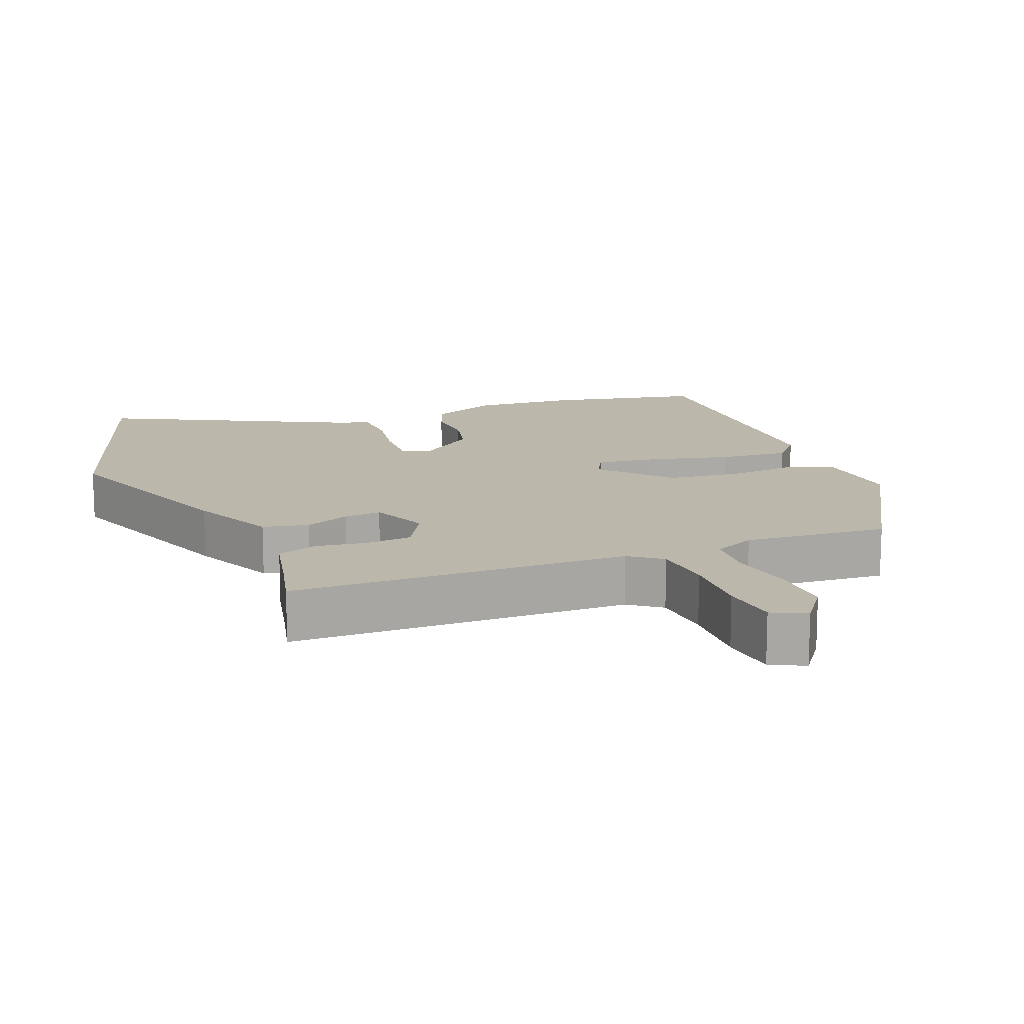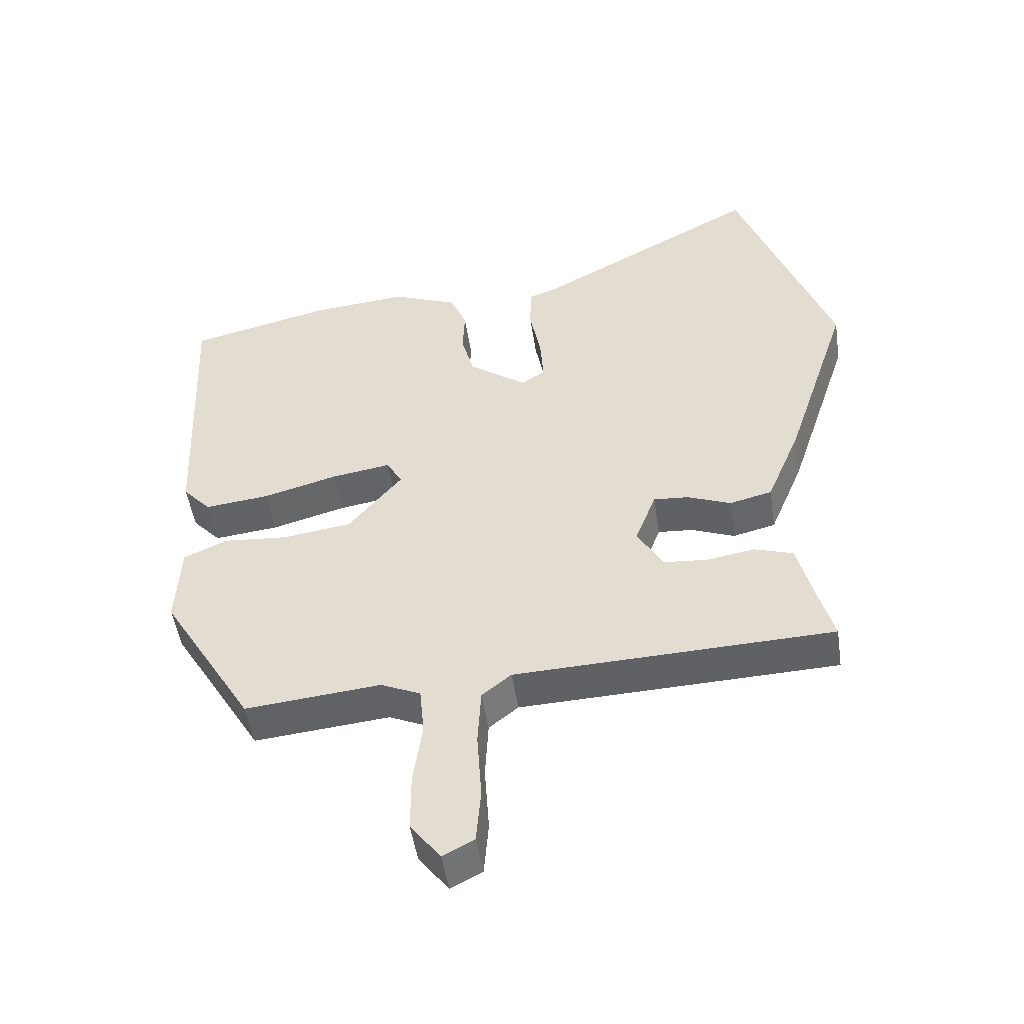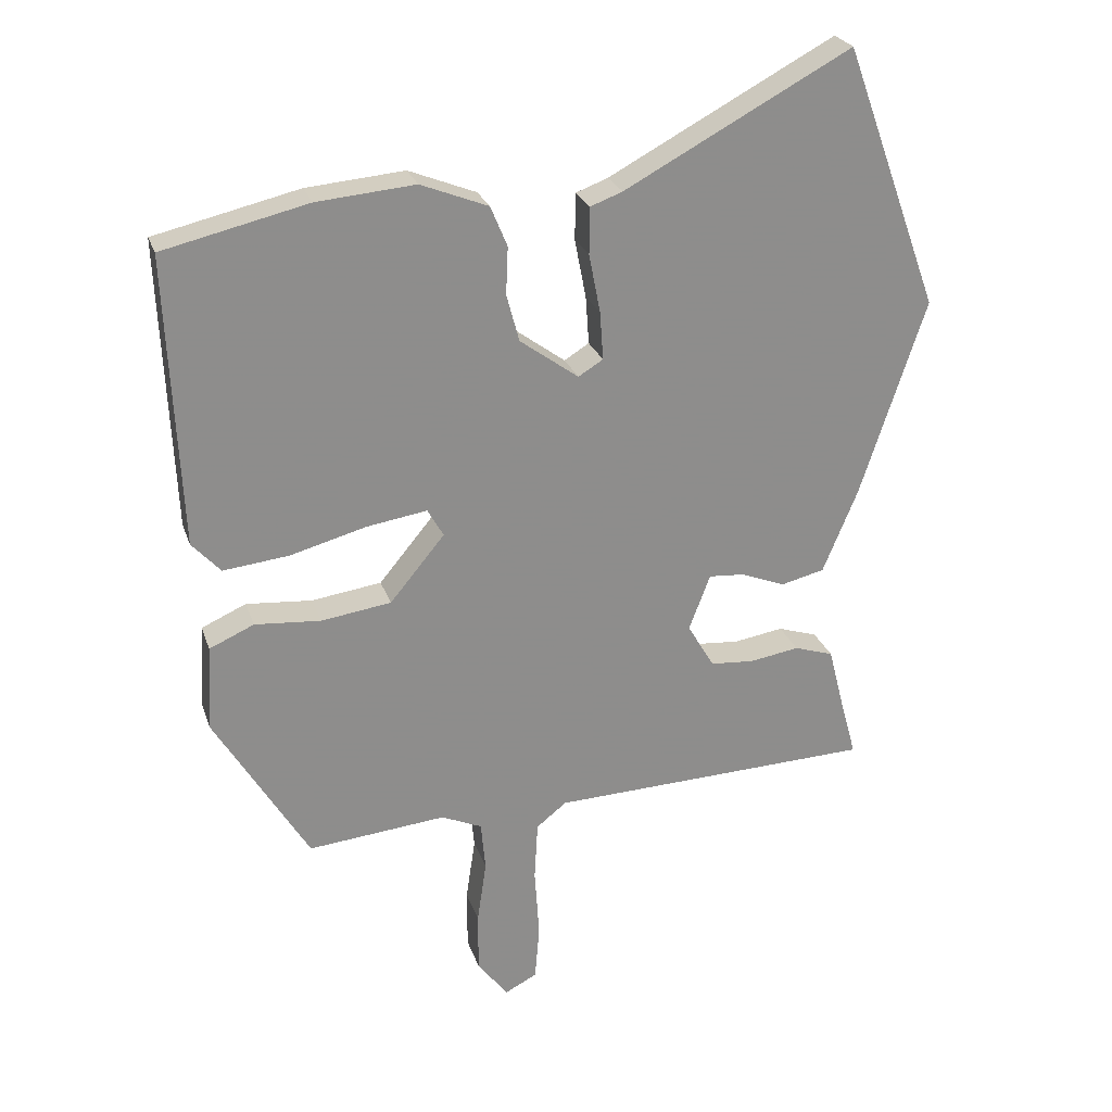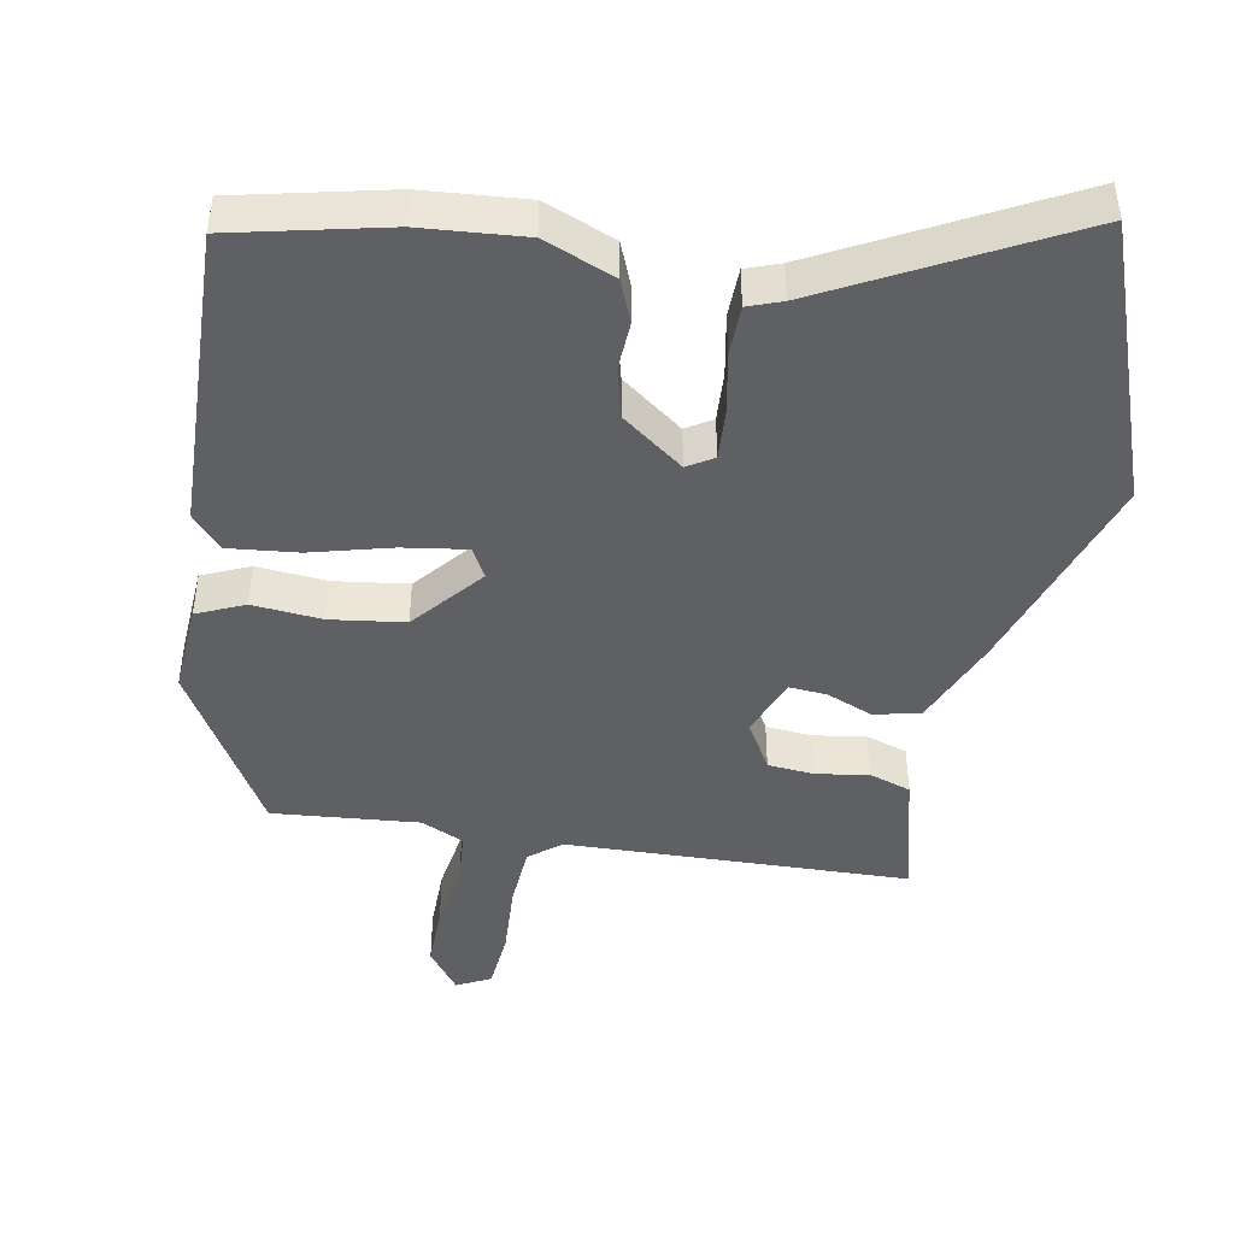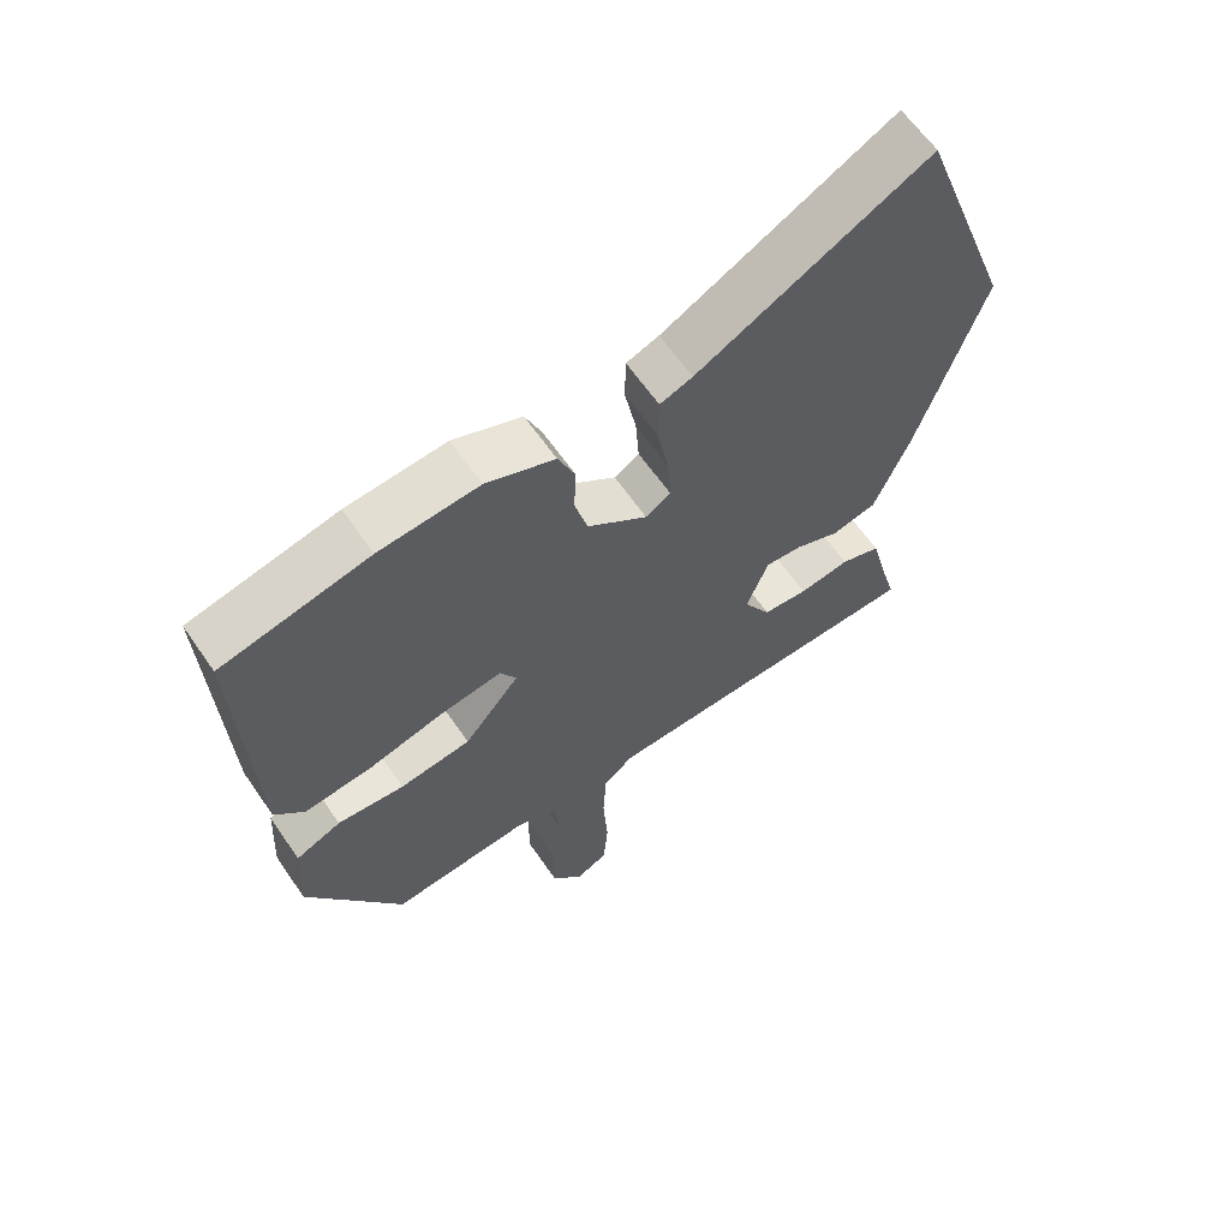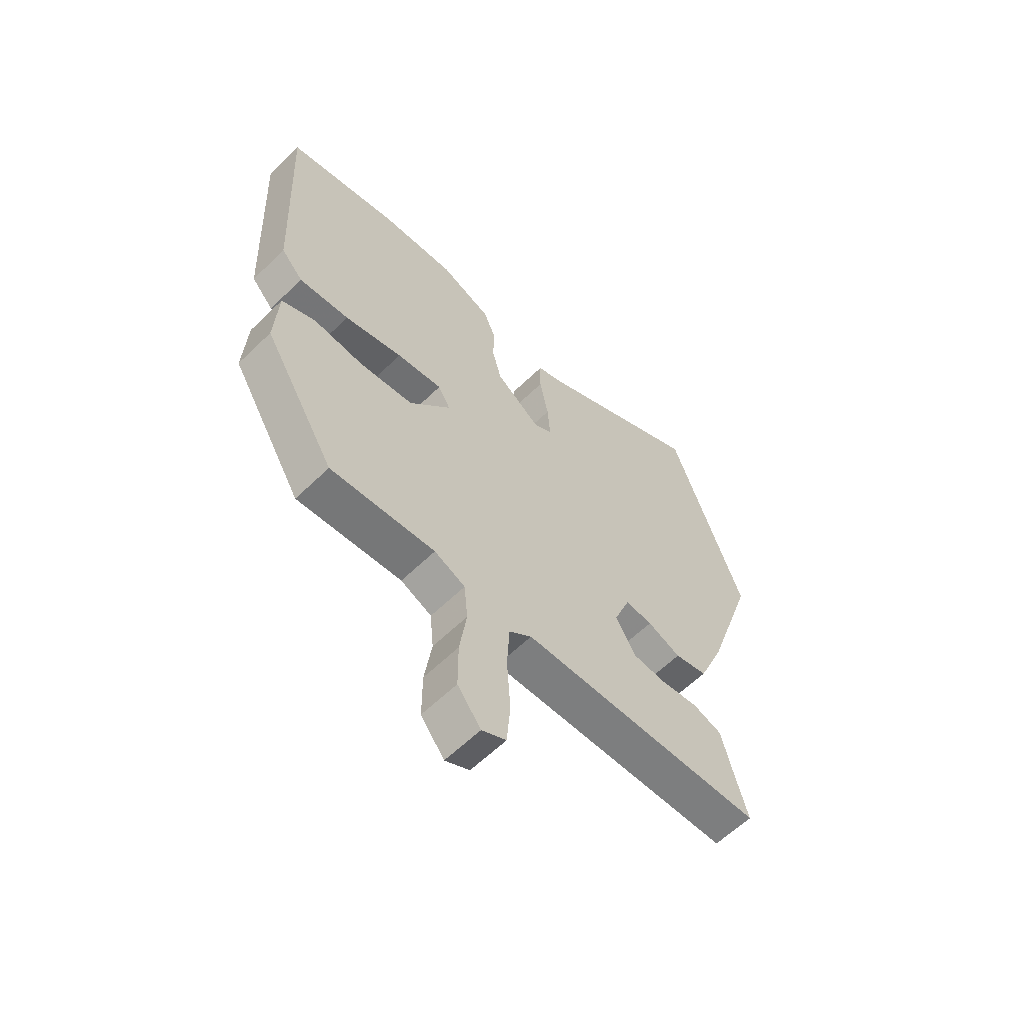
<metadata>
{"format":"obj","ext":"obj","renderer":"f3d","projection":"perspective","resolution":1024,"background":"white","views":[{"elev":14.4,"azim":157.0,"up":"+Y"},{"elev":-49.4,"azim":8.5,"up":"+Z"},{"elev":25.2,"azim":-16.4,"up":"+Z"},{"elev":-45.1,"azim":-10.9,"up":"+Y"},{"elev":62.6,"azim":-34.5,"up":"+Z"},{"elev":-60.7,"azim":-45.3,"up":"+Z"}]}
</metadata>
<code>
v 0.429 0.07 0.695
v 0.573 0.07 0.301
v 0.475 0.07 0.004
v 0.423 0.07 -0.121
v 0.358 0.07 -0.137
v 0.292 0.07 -0.111
v 0.238 0.07 -0.107
v 0.206 0.07 -0.191
v 0.246 0.07 -0.259
v 0.312 0.07 -0.264
v 0.386 0.07 -0.252
v 0.445 0.07 -0.271
v 0.47 0.07 -0.369
v 0.493 0.07 -0.452
v 0.007 0.07 -0.47
v -0.038 0.07 -0.506
v -0.043 0.07 -0.595
v -0.036 0.07 -0.7
v -0.043 0.07 -0.784
v -0.091 0.07 -0.809
v -0.137 0.07 -0.749
v -0.137 0.07 -0.658
v -0.123 0.07 -0.563
v -0.13 0.07 -0.489
v -0.191 0.07 -0.462
v -0.398 0.07 -0.482
v -0.539 0.07 -0.248
v -0.532 0.07 -0.119
v -0.465 0.07 -0.089
v -0.366 0.07 -0.097
v -0.261 0.07 -0.082
v -0.179 0.07 0.017
v -0.203 0.07 0.059
v -0.293 0.07 0.045
v -0.407 0.07 0.014
v -0.506 0.07 0.003
v -0.549 0.07 0.05
v -0.568 0.07 0.484
v -0.351 0.07 0.535
v -0.204 0.07 0.548
v -0.103 0.07 0.508
v -0.078 0.07 0.448
v -0.081 0.07 0.377
v -0.062 0.07 0.306
v 0.026 0.07 0.242
v 0.063 0.07 0.265
v 0.058 0.07 0.337
v 0.041 0.07 0.425
v 0.042 0.07 0.495
v 0.09 0.07 0.513
v 0.429 0 0.695
v 0.573 0 0.301
v 0.475 0 0.004
v 0.423 0 -0.121
v 0.358 0 -0.137
v 0.292 0 -0.111
v 0.238 0 -0.107
v 0.206 0 -0.191
v 0.246 0 -0.259
v 0.312 0 -0.264
v 0.386 0 -0.252
v 0.445 0 -0.271
v 0.47 0 -0.369
v 0.493 0 -0.452
v 0.007 0 -0.47
v -0.038 0 -0.506
v -0.043 0 -0.595
v -0.036 0 -0.7
v -0.043 0 -0.784
v -0.091 0 -0.809
v -0.137 0 -0.749
v -0.137 0 -0.658
v -0.123 0 -0.563
v -0.13 0 -0.489
v -0.191 0 -0.462
v -0.398 0 -0.482
v -0.539 0 -0.248
v -0.532 0 -0.119
v -0.465 0 -0.089
v -0.366 0 -0.097
v -0.261 0 -0.082
v -0.179 0 0.017
v -0.203 0 0.059
v -0.293 0 0.045
v -0.407 0 0.014
v -0.506 0 0.003
v -0.549 0 0.05
v -0.568 0 0.484
v -0.351 0 0.535
v -0.204 0 0.548
v -0.103 0 0.508
v -0.078 0 0.448
v -0.081 0 0.377
v -0.062 0 0.306
v 0.026 0 0.242
v 0.063 0 0.265
v 0.058 0 0.337
v 0.041 0 0.425
v 0.042 0 0.495
v 0.09 0 0.513
f 47 48 49 50
f 4 5 6
f 3 4 6
f 2 3 6
f 1 2 6
f 50 1 6
f 47 50 6
f 46 47 6
f 45 46 6 7
f 44 45 7 8
f 41 42 43
f 40 41 43
f 39 40 43
f 38 39 43
f 37 38 43
f 36 37 43
f 35 36 43
f 34 35 43
f 33 34 43 44
f 32 33 44 8
f 28 29 30
f 27 28 30
f 26 27 30
f 25 26 30
f 24 25 30 31
f 21 22 23
f 20 21 23
f 19 20 23
f 18 19 23
f 17 18 23
f 16 17 23 24
f 32 8 9
f 31 32 9
f 24 31 9
f 16 24 9
f 15 16 9
f 10 11 12 13
f 13 14 15
f 10 13 15
f 9 10 15
f 100 99 98 97
f 56 55 54
f 56 54 53
f 56 53 52
f 56 52 51
f 56 51 100
f 56 100 97
f 56 97 96
f 57 56 96 95
f 58 57 95 94
f 93 92 91
f 93 91 90
f 93 90 89
f 93 89 88
f 93 88 87
f 93 87 86
f 93 86 85
f 93 85 84
f 94 93 84 83
f 58 94 83 82
f 80 79 78
f 80 78 77
f 80 77 76
f 80 76 75
f 81 80 75 74
f 73 72 71
f 73 71 70
f 73 70 69
f 73 69 68
f 73 68 67
f 74 73 67 66
f 59 58 82
f 59 82 81
f 59 81 74
f 59 74 66
f 59 66 65
f 63 62 61 60
f 65 64 63
f 65 63 60
f 65 60 59
f 1 51 52 2
f 2 52 53 3
f 3 53 54 4
f 4 54 55 5
f 5 55 56 6
f 6 56 57 7
f 7 57 58 8
f 8 58 59 9
f 9 59 60 10
f 10 60 61 11
f 11 61 62 12
f 12 62 63 13
f 13 63 64 14
f 14 64 65 15
f 15 65 66 16
f 16 66 67 17
f 17 67 68 18
f 18 68 69 19
f 19 69 70 20
f 20 70 71 21
f 21 71 72 22
f 22 72 73 23
f 23 73 74 24
f 24 74 75 25
f 25 75 76 26
f 26 76 77 27
f 27 77 78 28
f 28 78 79 29
f 29 79 80 30
f 30 80 81 31
f 31 81 82 32
f 32 82 83 33
f 33 83 84 34
f 34 84 85 35
f 35 85 86 36
f 36 86 87 37
f 37 87 88 38
f 38 88 89 39
f 39 89 90 40
f 40 90 91 41
f 41 91 92 42
f 42 92 93 43
f 43 93 94 44
f 44 94 95 45
f 45 95 96 46
f 46 96 97 47
f 47 97 98 48
f 48 98 99 49
f 49 99 100 50
f 50 100 51 1

</code>
